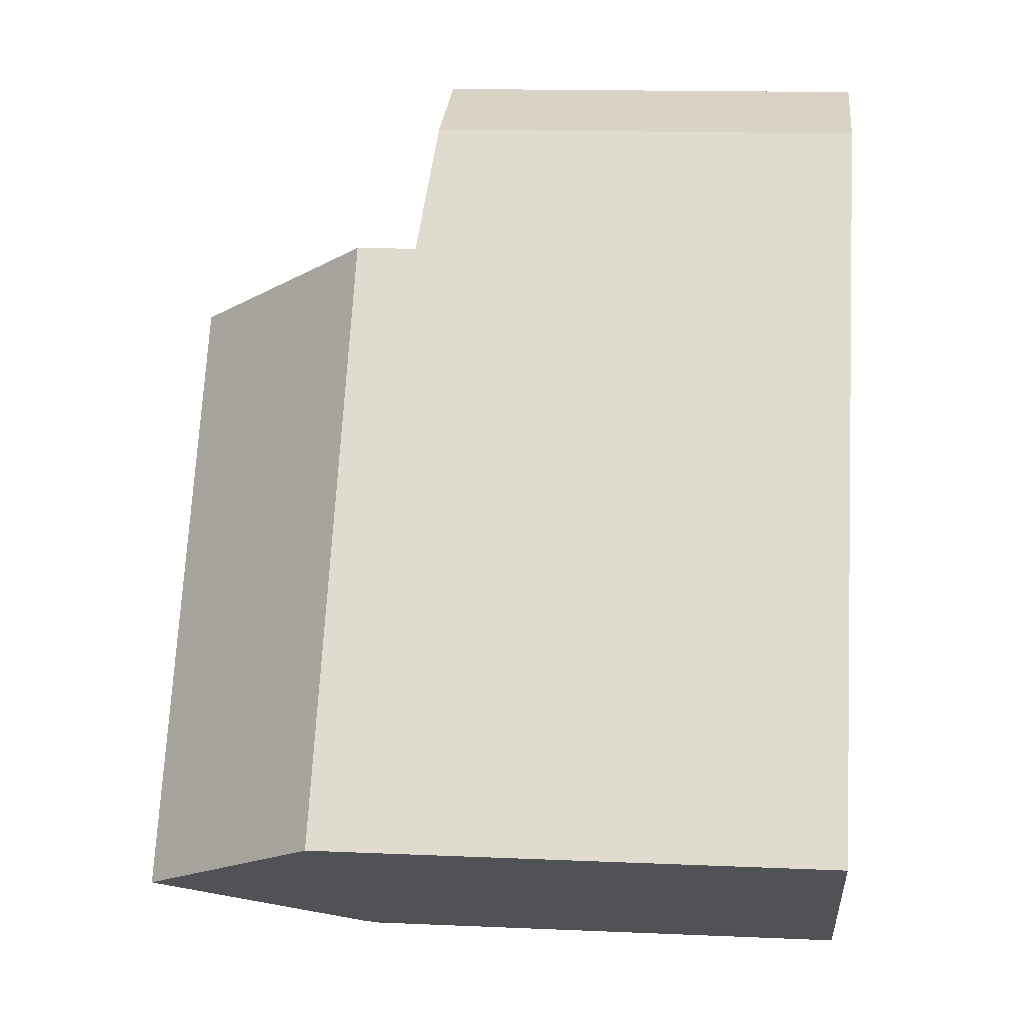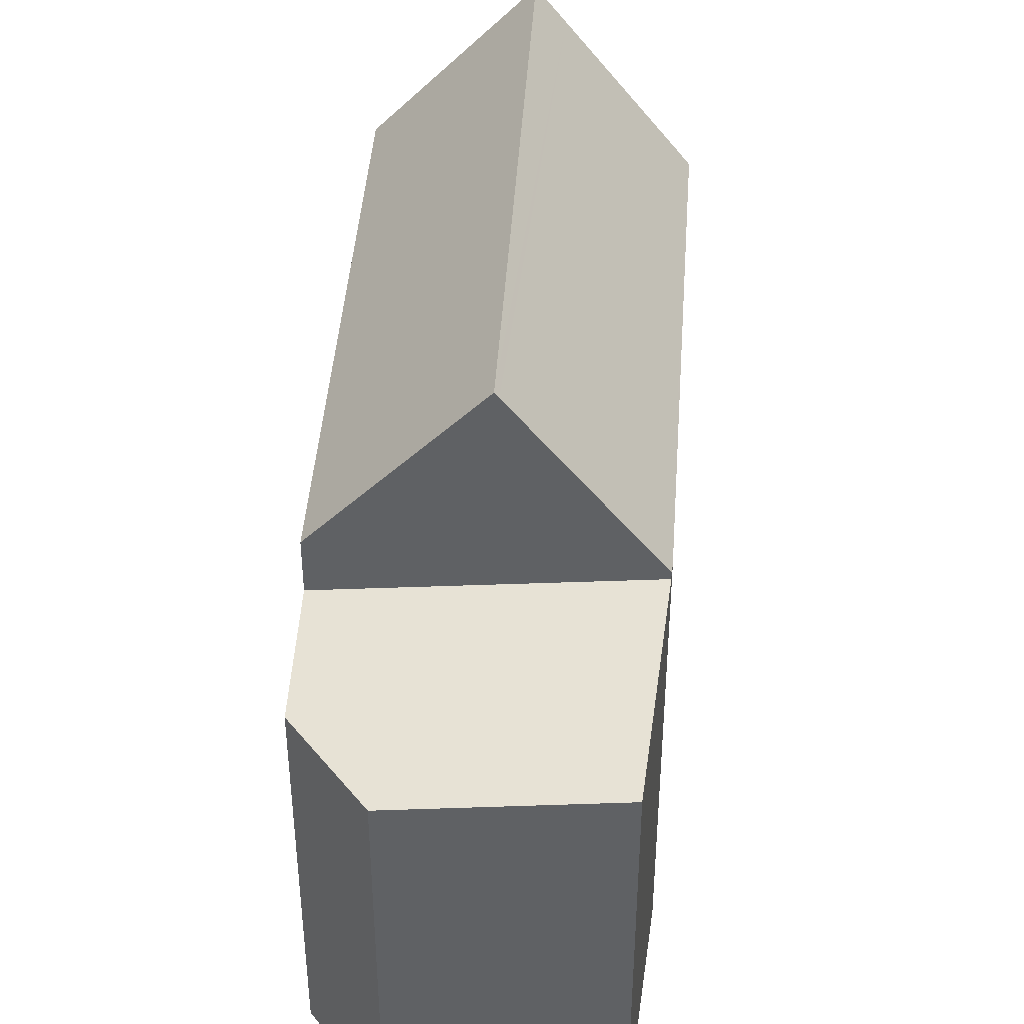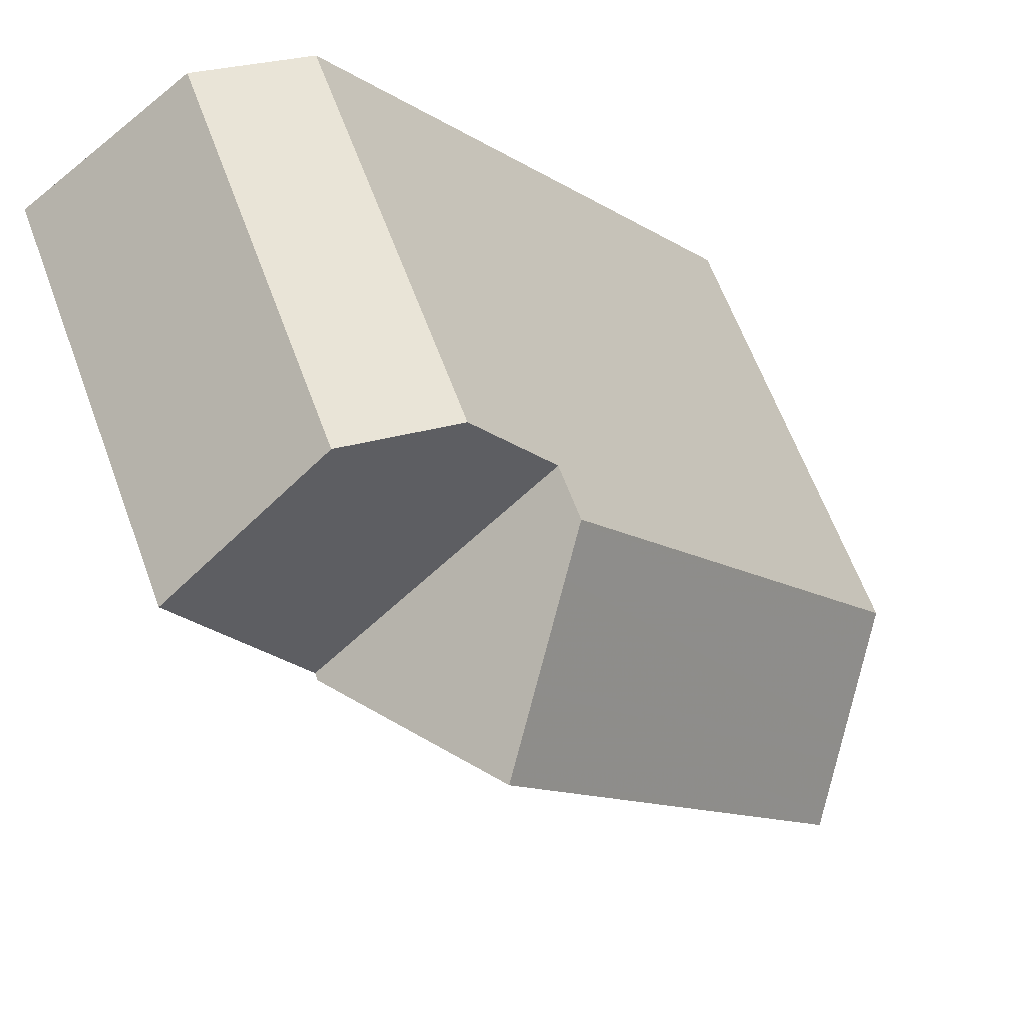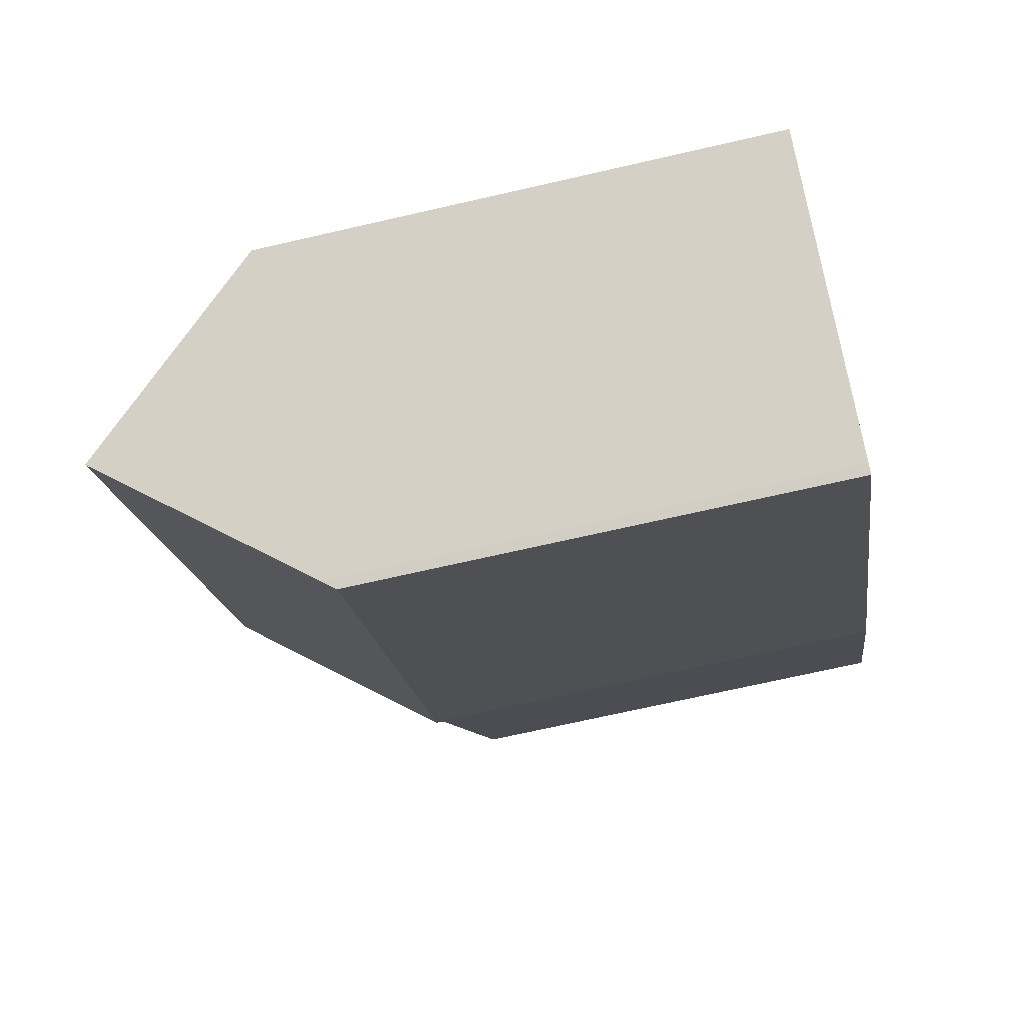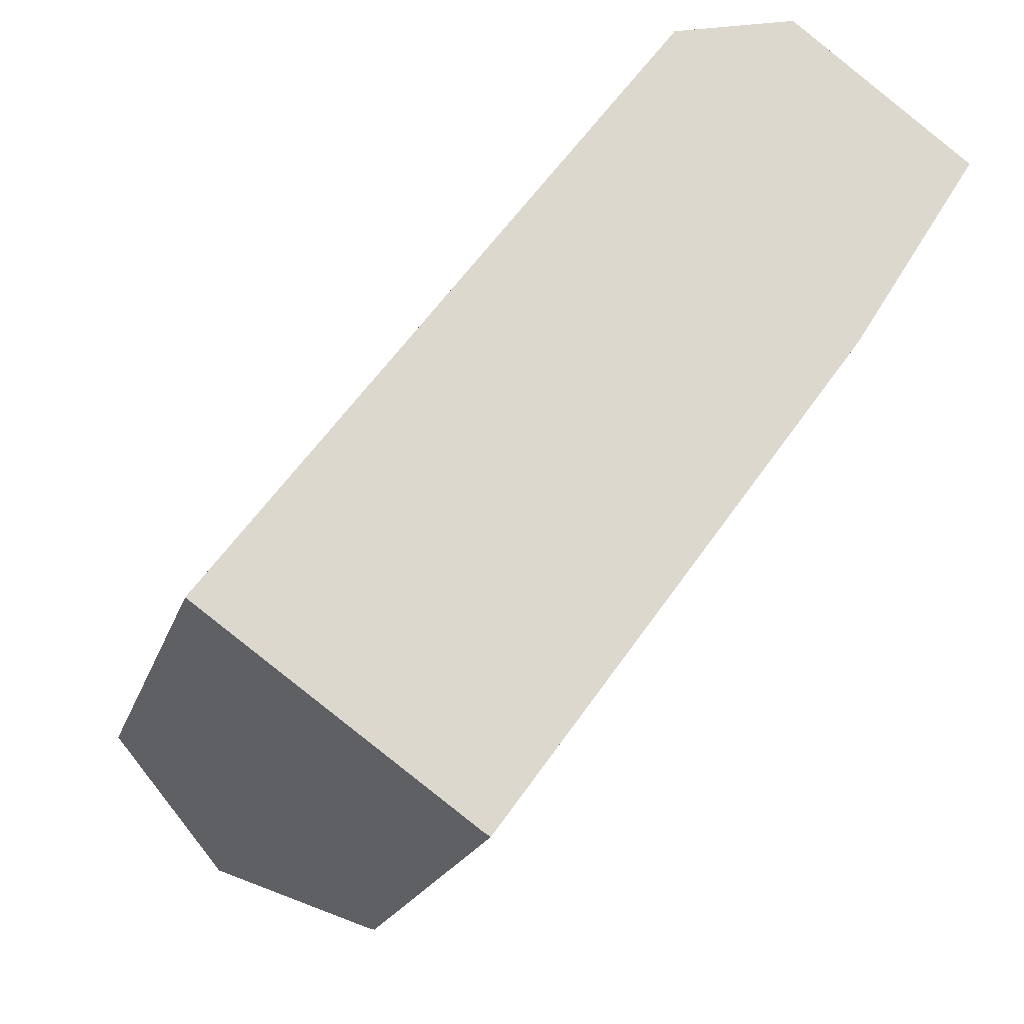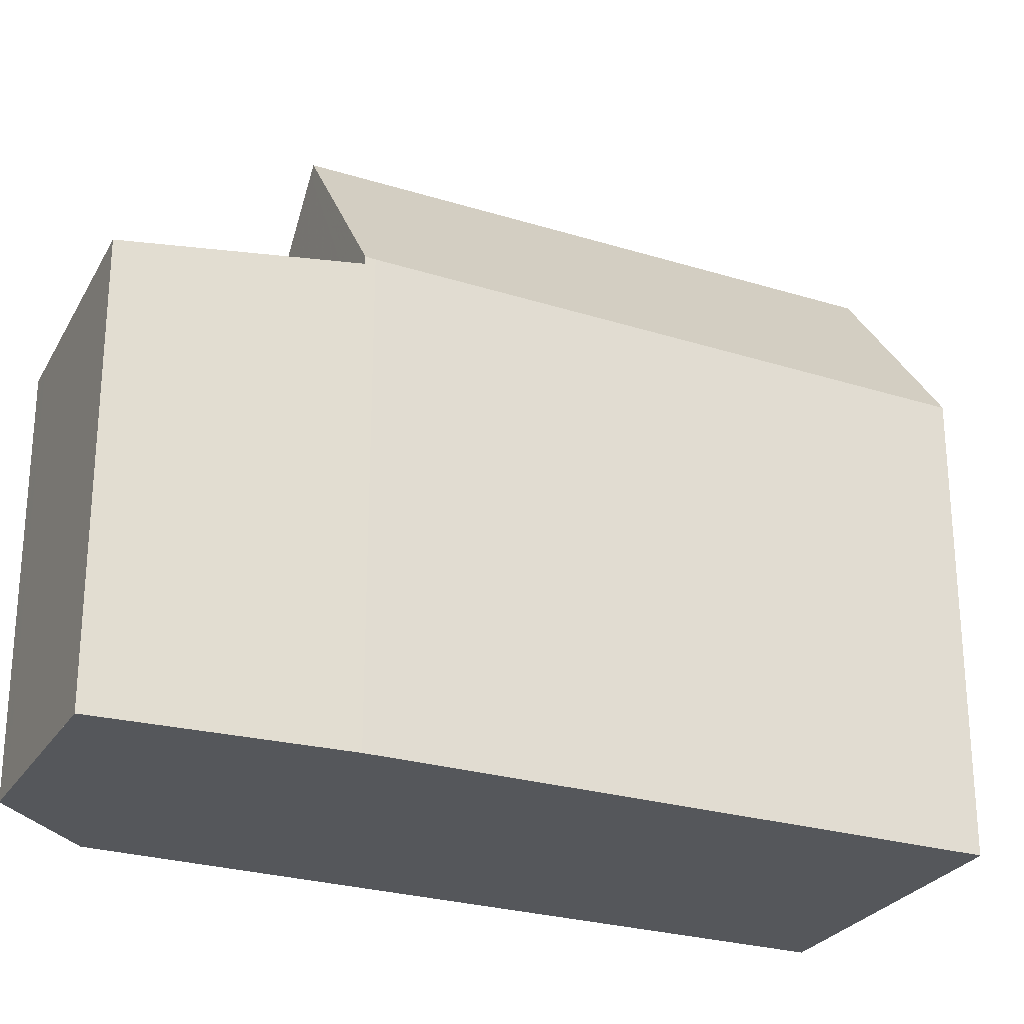
<metadata>
{"format":"obj","ext":"obj","renderer":"f3d","projection":"perspective","resolution":1024,"background":"white","views":[{"elev":14.7,"azim":95.4,"up":"+Y"},{"elev":43.3,"azim":-139.9,"up":"+Z"},{"elev":63.8,"azim":-20.4,"up":"+Y"},{"elev":-70.3,"azim":102.9,"up":"+Y"},{"elev":-19.5,"azim":164.9,"up":"+Y"},{"elev":-26.7,"azim":-78.9,"up":"+Z"}]}
</metadata>
<code>
v -705.2 -1654 5.871
v -705.3 -1654 5.721
v -709.7 -1648 5.878
v -702 -1652 6.027
v -711.2 -1645 5.468
v -709 -1644 5.129
v -707.5 -1644 5.134
v -703.7 -1653 8.213
v -704.8 -1654 6.531
v -709.3 -1648 5.867
v -704 -1653 7.739
v -703.7 -1653 8.213
v -709.7 -1648 5.891
v -708.2 -1647 8.266
v -706.5 -1645 6.032
v -702.6 -1651 6.027
v -702.1 -1652 6.135
v -709.7 -1648 5.795
v -706.5 -1645 5.314
v -703.2 -1652 7.549
v -708.1 -1647 8.174
v -708.2 -1647 8.2
v -707.6 -1644 5.134
v -702.4 -1651 6.072
v -702.1 -1652 6.072
v -706.6 -1646 5.319
v -706.6 -1646 6.077
v -708.2 -1644 5.132
v -706.9 -1646 5.37
v -702.4 -1652 6.527
v -706.9 -1646 6.533
v -703.6 -1653 8.093
v -705.4 -1650 7.828
v -709.1 -1644 5.148
v -707.6 -1646 5.479
v -707.6 -1646 7.498
v -708.8 -1644 5.233
v -708.2 -1644 5.142
v -708.1 -1644 5.132
v -710.8 -1646 5.553
v -708.9 -1644 5.13
v -709.1 -1644 5.16
v -711.2 -1645 5.476
v -705.6 -1653 6.404
v -704.9 -1654 6.385
v -709.3 -1647 6.495
v -710.6 -1646 5.513
v -709.3 -1647 5.737
v -711 -1645 5.435
v -711 -1645 5.442
v -707.9 -1644 5.194
v -707 -1646 5.385
v -703 -1652 7.258
v -707 -1646 6.663
v -708.1 -1644 5.137
v -708.2 -1644 5.132
v -708.8 -1645 5.242
v -708.3 -1645 5.341
v -709.2 -1644 5.163
v -709.2 -1644 5.174
v -707.6 -1646 5.469
v -703.1 -1652 7.397
v -707.6 -1646 7.403
v -708.2 -1647 8.266
v -708.2 -1647 8.2
v -709.3 -1647 6.495
v -709.7 -1648 5.891
v -706.9 -1646 5.37
v -707 -1646 5.385
v -706.9 -1646 6.533
v -707 -1646 6.663
v -706.5 -1645 5.314
v -706.6 -1646 5.319
v -706.5 -1645 6.032
v -706.6 -1646 6.077
v -708.1 -1647 8.174
v -708.2 -1647 8.266
v -709.3 -1647 5.737
v -709.7 -1648 5.795
v -707.6 -1646 7.498
v -707.6 -1646 5.479
v -707.6 -1646 5.469
v -707.6 -1646 7.403
v -707.8 -1645 5.212
v -707.8 -1645 5.214
v -707.4 -1644 5.156
v -707.4 -1644 5.161
v -710.2 -1646 5.579
v -710.5 -1647 5.623
v -708.4 -1645 5.311
v -708.4 -1645 5.308
v -705.3 -1654 5.749
v -709.2 -1648 5.89
v -709.7 -1648 5.909
v -709.7 -1648 5.793
v -709.7 -1648 5.909
v -709.7 -1648 5.793
v -709.8 -1648 5.771
v -704.9 -1654 6.386
v -705.3 -1654 5.75
v -703.3 -1652 7.556
v -703.7 -1653 8.086
v -702.1 -1652 6.072
v -702.2 -1652 6.124
v -702.1 -1652 6.027
v -705.3 -1654 5.722
v -704.8 -1653 6.523
v -703.7 -1653 8.213
v -704 -1653 7.745
v -702.5 -1652 6.527
v -703 -1652 7.251
v -703.7 -1653 8.213
v -703.1 -1652 7.397
v -705.3 -1654 5.749
v -705.2 -1654 5.871
v -705.2 -1654 0
v -705.3 -1654 8.882e-16
v -705.3 -1654 5.722
v -705.3 -1654 5.721
v -705.3 -1654 0
v -705.3 -1654 -8.882e-16
v -709.7 -1648 5.891
v -709.7 -1648 5.878
v -709.7 -1648 0
v -709.7 -1648 0
v -702.1 -1652 6.072
v -702 -1652 6.027
v -702 -1652 8.882e-16
v -702.1 -1652 -8.882e-16
v -711 -1645 5.435
v -711.2 -1645 5.468
v -711.2 -1645 0
v -711 -1645 0
v -708.9 -1644 5.13
v -709 -1644 5.129
v -709 -1644 0
v -708.9 -1644 8.882e-16
v -707.4 -1644 5.156
v -707.5 -1644 5.134
v -707.5 -1644 0
v -707.4 -1644 0
v -704 -1653 7.739
v -703.7 -1653 8.213
v -703.7 -1653 0
v -704 -1653 -8.882e-16
v -704.9 -1654 6.385
v -704.8 -1654 6.531
v -704.8 -1654 0
v -704.9 -1654 0
v -709.7 -1648 5.878
v -709.3 -1648 5.867
v -709.3 -1648 0
v -709.7 -1648 0
v -704.8 -1654 6.531
v -704 -1653 7.739
v -704 -1653 -8.882e-16
v -704.8 -1654 0
v -702.1 -1652 6.027
v -702.6 -1651 6.027
v -702.6 -1651 0
v -702.1 -1652 0
v -702.4 -1652 6.527
v -702.1 -1652 6.135
v -702.1 -1652 0
v -702.4 -1652 8.882e-16
v -703.6 -1653 8.093
v -703.2 -1652 7.549
v -703.2 -1652 0
v -703.6 -1653 0
v -707.5 -1644 5.134
v -707.6 -1644 5.134
v -707.6 -1644 -8.882e-16
v -707.5 -1644 0
v -702.1 -1652 6.135
v -702.1 -1652 6.072
v -702.1 -1652 -8.882e-16
v -702.1 -1652 0
v -708.2 -1644 5.132
v -708.2 -1644 5.132
v -708.2 -1644 0
v -708.2 -1644 0
v -703 -1652 7.258
v -702.4 -1652 6.527
v -702.4 -1652 8.882e-16
v -703 -1652 -8.882e-16
v -703.7 -1653 8.213
v -703.6 -1653 8.093
v -703.6 -1653 0
v -703.7 -1653 0
v -709 -1644 5.129
v -709.1 -1644 5.148
v -709.1 -1644 0
v -709 -1644 0
v -707.6 -1644 5.134
v -708.1 -1644 5.132
v -708.1 -1644 0
v -707.6 -1644 -8.882e-16
v -711.2 -1645 5.476
v -710.8 -1646 5.553
v -710.8 -1646 0
v -711.2 -1645 0
v -708.2 -1644 5.132
v -708.9 -1644 5.13
v -708.9 -1644 8.882e-16
v -708.2 -1644 0
v -711.2 -1645 5.468
v -711.2 -1645 5.476
v -711.2 -1645 0
v -711.2 -1645 0
v -705.2 -1654 5.871
v -704.9 -1654 6.385
v -704.9 -1654 0
v -705.2 -1654 0
v -709.2 -1644 5.163
v -711 -1645 5.435
v -711 -1645 0
v -709.2 -1644 0
v -703.1 -1652 7.397
v -703 -1652 7.258
v -703 -1652 -8.882e-16
v -703.1 -1652 8.882e-16
v -708.1 -1644 5.132
v -708.2 -1644 5.132
v -708.2 -1644 0
v -708.1 -1644 0
v -709.1 -1644 5.148
v -709.2 -1644 5.163
v -709.2 -1644 0
v -709.1 -1644 0
v -703.2 -1652 7.549
v -703.1 -1652 7.397
v -703.1 -1652 8.882e-16
v -703.2 -1652 0
v -702.6 -1651 6.027
v -706.5 -1645 6.032
v -706.5 -1645 8.882e-16
v -702.6 -1651 0
v -709.8 -1648 5.771
v -709.7 -1648 5.795
v -709.7 -1648 0
v -709.8 -1648 0
v -706.5 -1645 5.314
v -707.4 -1644 5.156
v -707.4 -1644 0
v -706.5 -1645 0
v -710.8 -1646 5.553
v -710.5 -1647 5.623
v -710.5 -1647 0
v -710.8 -1646 0
v -705.3 -1654 5.721
v -705.3 -1654 5.749
v -705.3 -1654 8.882e-16
v -705.3 -1654 0
v -710.5 -1647 5.623
v -709.8 -1648 5.771
v -709.8 -1648 0
v -710.5 -1647 0
v -702 -1652 6.027
v -702.1 -1652 6.027
v -702.1 -1652 0
v -702 -1652 8.882e-16
v -709.3 -1648 5.867
v -705.3 -1654 5.722
v -705.3 -1654 -8.882e-16
v -709.3 -1648 0
v -702 -1652 0
v -705.2 -1654 0
v -705.3 -1654 0
v -709.7 -1648 0
v -711.2 -1645 0
v -709 -1644 0
v -707.5 -1644 0
f 100 93 44 99
f 102 33 101
f 85 51 84
f 21 14 22
f 104 24 103
f 52 29 31 54
f 87 23 7 86
f 103 24 16 105
f 26 19 15 27
f 84 51 55 39 23 87
f 29 26 27 31
f 89 40 47 88
f 95 48 46 94
f 42 34 6 41
f 56 39 55
f 50 43 5 49
f 41 28 38 37 42
f 47 40 43 50
f 99 44 107
f 88 47 57 90
f 48 35 36 21 22 46
f 60 50 49 59
f 57 47 50 60
f 81 58 82
f 63 36 35 61
f 51 38 55
f 55 38 28 56
f 90 57 37 91
f 59 34 42 60
f 60 42 37 57
f 91 37 38 51 85
f 61 52 54 63
f 109 65 64 108
f 96 66 44 93
f 111 71 70 110
f 74 16 24 75
f 110 70 75 24 104
f 112 77 76 33 102
f 80 33 76
f 107 44 66 65 109
f 101 33 80 83 113
f 113 83 71 111
f 84 68 69 85
f 86 72 73 87
f 87 73 68 84
f 98 89 88 78 97
f 90 58 81 78 88
f 91 58 90
f 85 69 82 58 91
f 106 10 93 100
f 94 13 18 95
f 93 10 3 67 96
f 97 79 98
f 99 45 1 92 100
f 101 20 32 102
f 103 25 17 104
f 105 4 25 103
f 100 92 2 106
f 107 9 45 99
f 108 8 11 109
f 110 30 53 111
f 104 17 30 110
f 102 32 12 112
f 109 11 9 107
f 113 62 20 101
f 111 53 62 113
f 115 116 117 114
f 119 120 121 118
f 123 124 125 122
f 127 128 129 126
f 131 132 133 130
f 135 136 137 134
f 139 140 141 138
f 143 144 145 142
f 147 148 149 146
f 151 152 153 150
f 155 156 157 154
f 159 160 161 158
f 163 164 165 162
f 167 168 169 166
f 171 172 173 170
f 175 176 177 174
f 179 180 181 178
f 183 184 185 182
f 187 188 189 186
f 191 192 193 190
f 195 196 197 194
f 199 200 201 198
f 203 204 205 202
f 207 208 209 206
f 211 212 213 210
f 215 216 217 214
f 219 220 221 218
f 223 224 225 222
f 227 228 229 226
f 231 232 233 230
f 235 236 237 234
f 239 240 241 238
f 243 244 245 242
f 247 248 249 246
f 251 252 253 250
f 255 256 257 254
f 259 260 261 258
f 263 264 265 262
f 267 268 269 270 271 272 266

</code>
